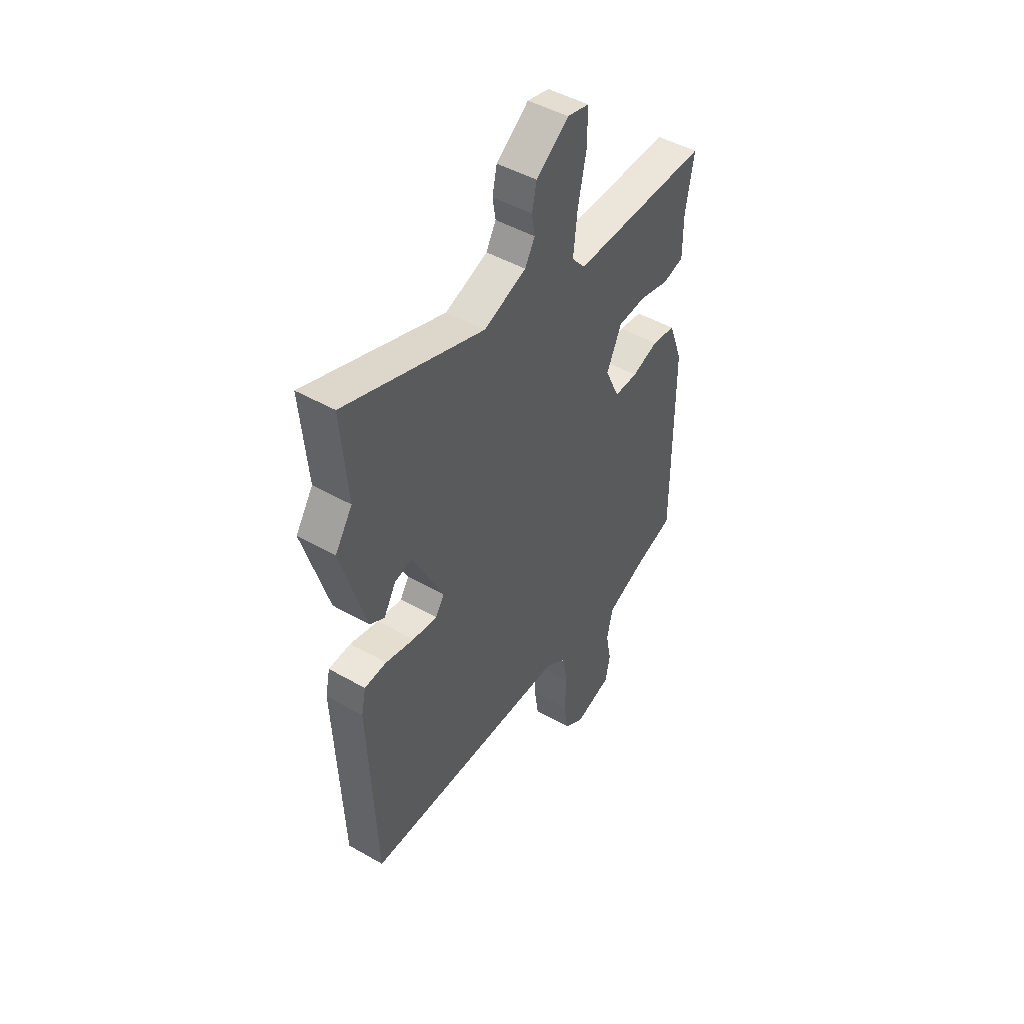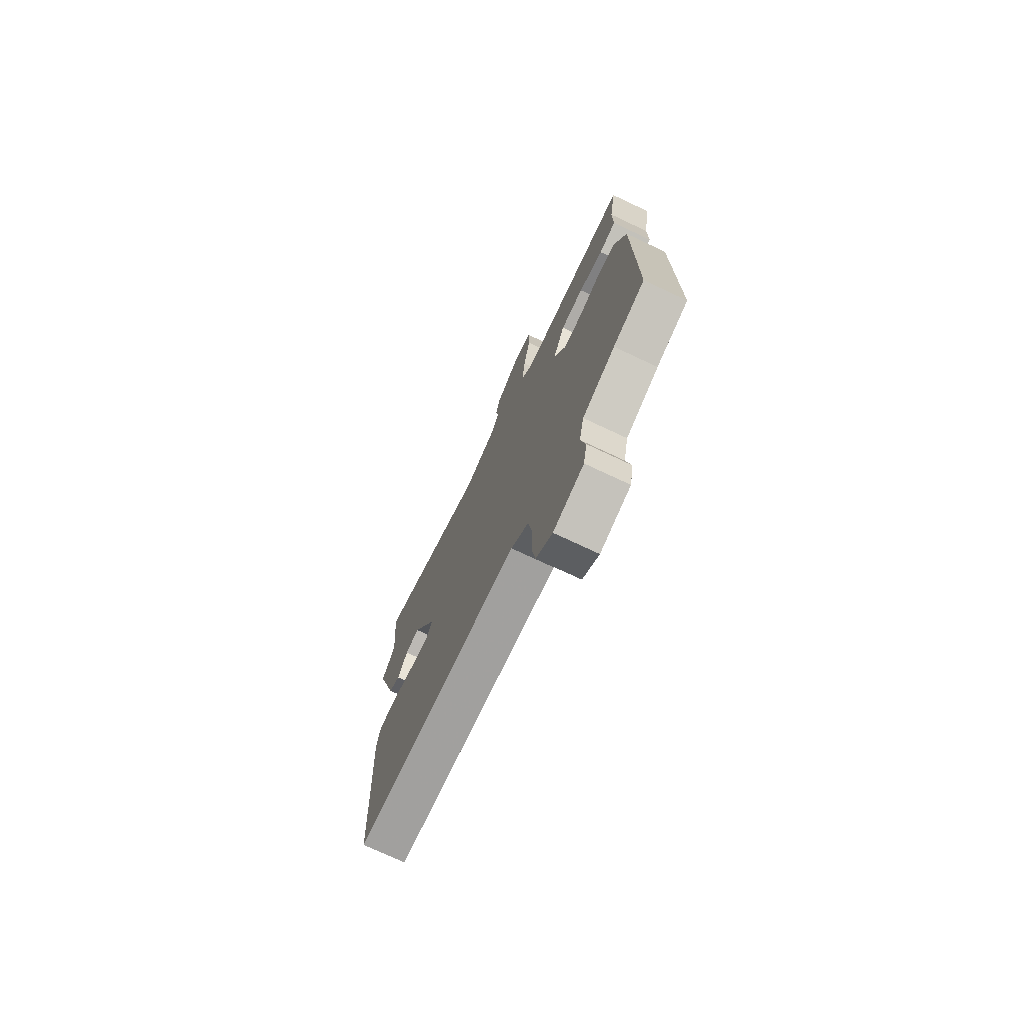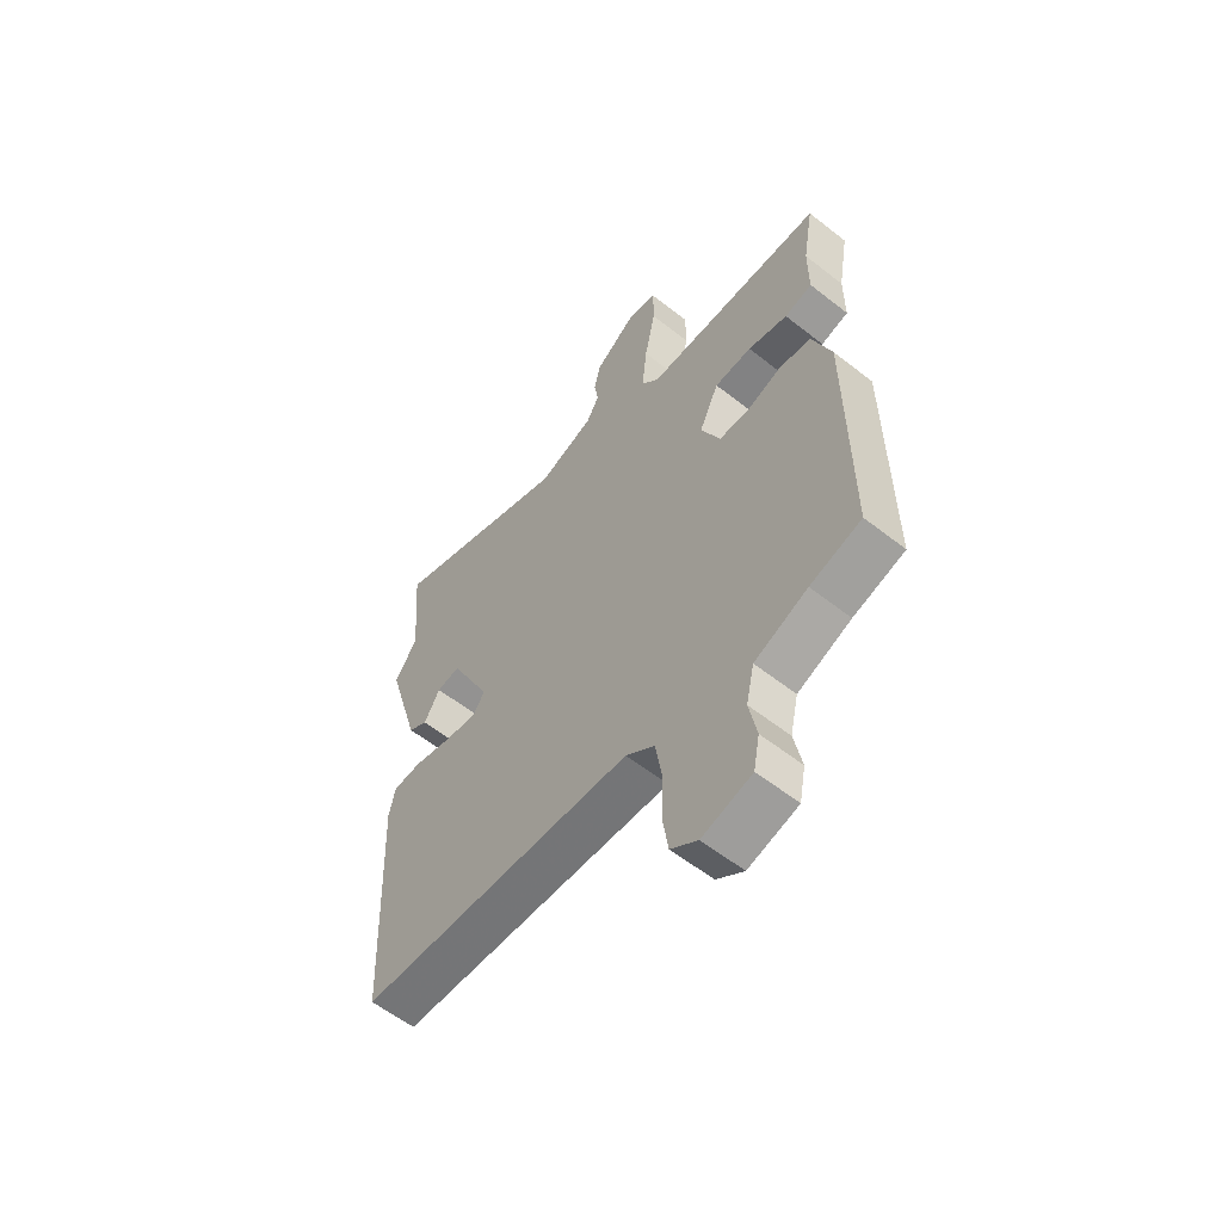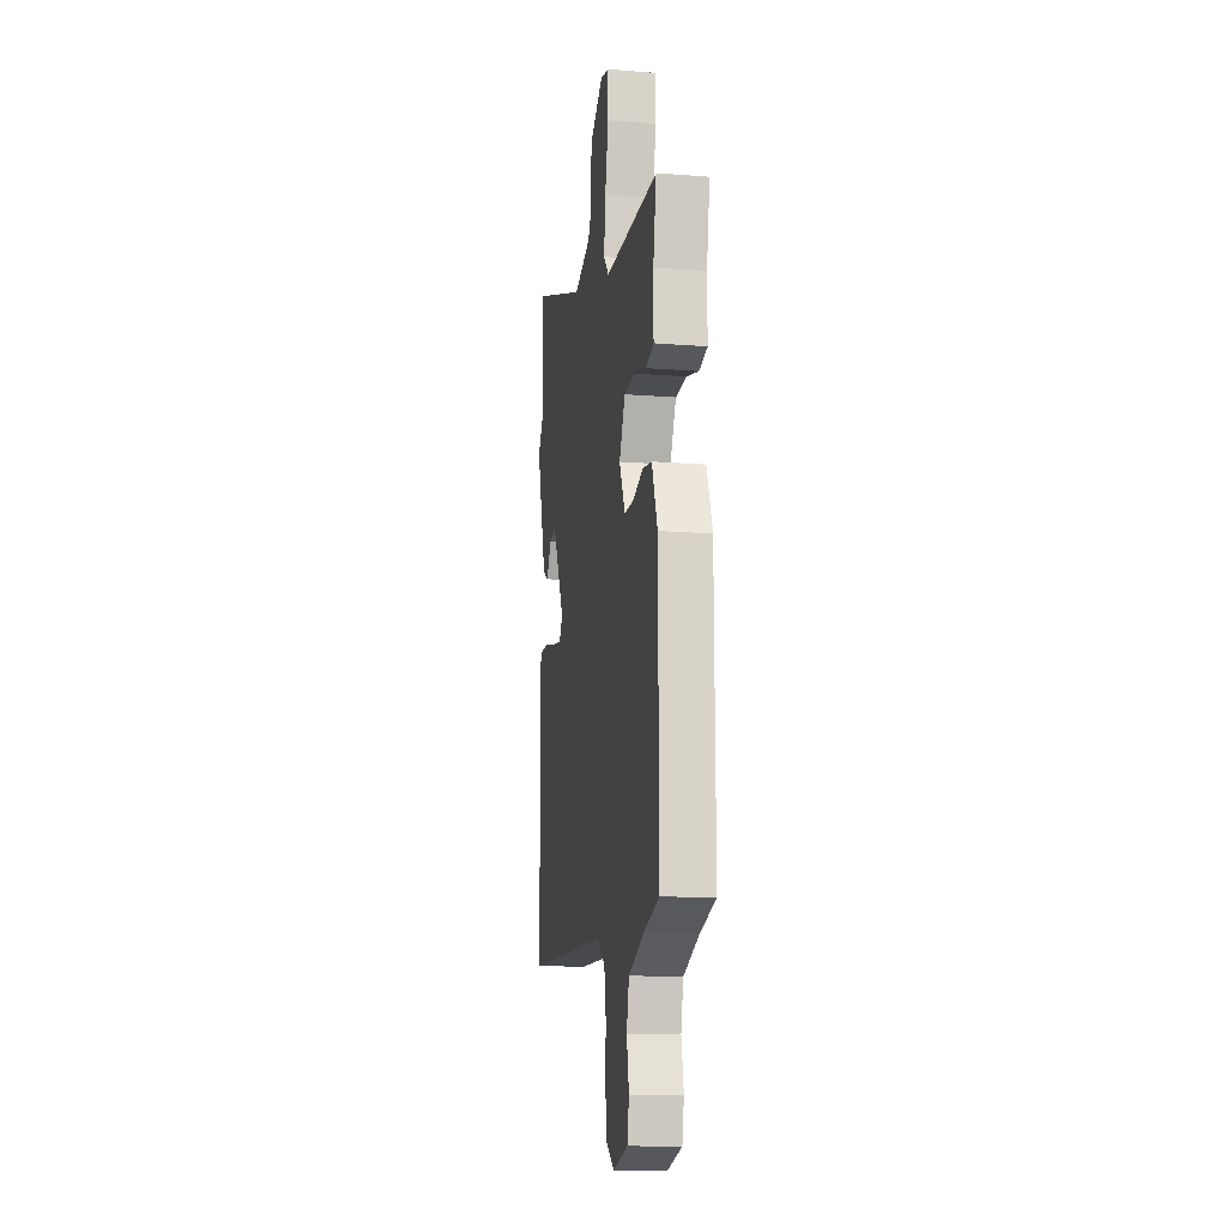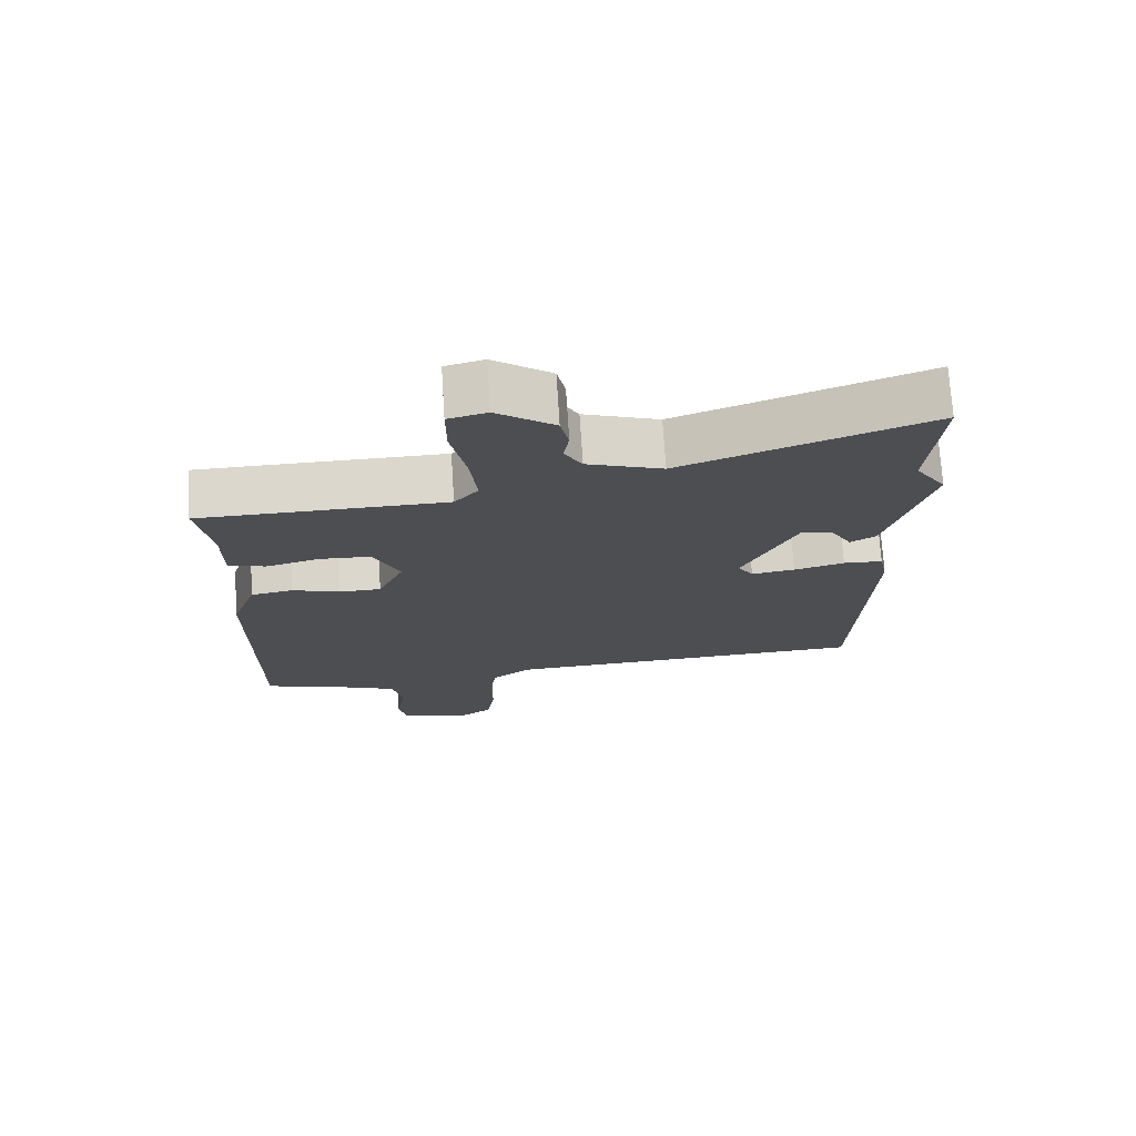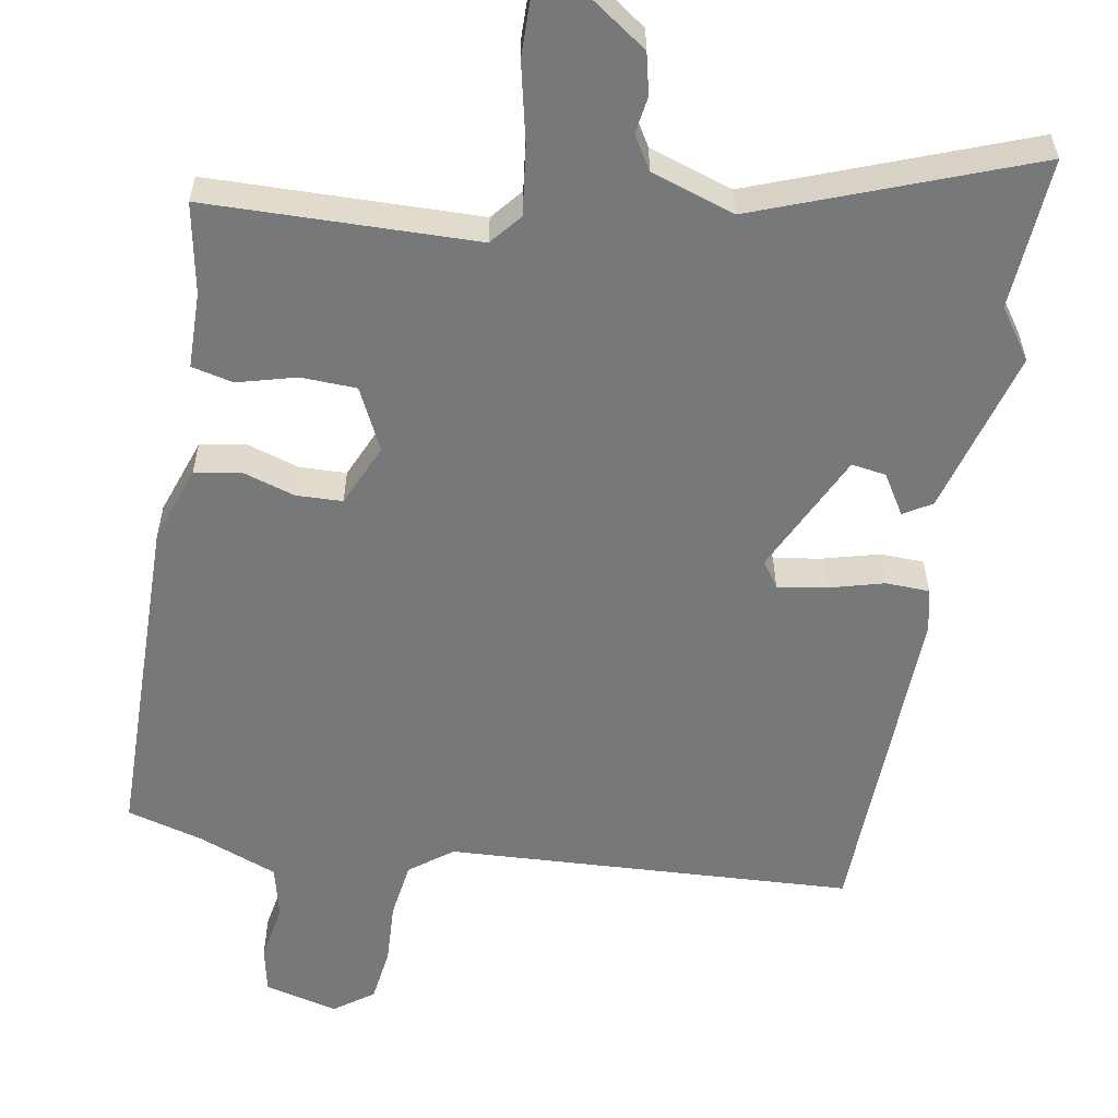
<metadata>
{"format":"obj","ext":"obj","renderer":"f3d","projection":"perspective","resolution":1024,"background":"white","views":[{"elev":47.2,"azim":122.9,"up":"+Z"},{"elev":-73.9,"azim":-115.2,"up":"+Z"},{"elev":-58.3,"azim":-129.1,"up":"+Z"},{"elev":-14.0,"azim":-99.9,"up":"+Z"},{"elev":73.0,"azim":-3.7,"up":"+Z"},{"elev":-57.3,"azim":-9.0,"up":"+Y"}]}
</metadata>
<code>
v -0.494 0.07 0.46
v -0.134 0.07 0.462
v -0.099 0.07 0.503
v -0.109 0.07 0.595
v -0.131 0.07 0.7
v -0.131 0.07 0.78
v -0.074 0.07 0.794
v 0.011 0.07 0.733
v 0.023 0.07 0.678
v 0.015 0.07 0.629
v 0.041 0.07 0.584
v 0.152 0.07 0.545
v 0.515 0.07 0.676
v 0.498 0.07 0.474
v 0.543 0.07 0.407
v 0.478 0.07 0.187
v 0.44 0.07 0.165
v 0.408 0.07 0.219
v 0.362 0.07 0.227
v 0.282 0.07 0.066
v 0.305 0.07 0.031
v 0.369 0.07 0.04
v 0.444 0.07 0.059
v 0.502 0.07 0.056
v 0.514 0.07 -0.001
v 0.495 0.07 -0.447
v -0.049 0.07 -0.467
v -0.106 0.07 -0.509
v -0.118 0.07 -0.584
v -0.115 0.07 -0.669
v -0.126 0.07 -0.742
v -0.179 0.07 -0.779
v -0.277 0.07 -0.752
v -0.289 0.07 -0.69
v -0.274 0.07 -0.613
v -0.29 0.07 -0.542
v -0.395 0.07 -0.499
v -0.496 0.07 -0.469
v -0.494 0.07 -0.016
v -0.457 0.07 0.085
v -0.395 0.07 0.095
v -0.326 0.07 0.072
v -0.264 0.07 0.073
v -0.226 0.07 0.156
v -0.265 0.07 0.239
v -0.339 0.07 0.243
v -0.418 0.07 0.223
v -0.473 0.07 0.237
v -0.473 0.07 0.339
v -0.494 0 0.46
v -0.134 0 0.462
v -0.099 0 0.503
v -0.109 0 0.595
v -0.131 0 0.7
v -0.131 0 0.78
v -0.074 0 0.794
v 0.011 0 0.733
v 0.023 0 0.678
v 0.015 0 0.629
v 0.041 0 0.584
v 0.152 0 0.545
v 0.515 0 0.676
v 0.498 0 0.474
v 0.543 0 0.407
v 0.478 0 0.187
v 0.44 0 0.165
v 0.408 0 0.219
v 0.362 0 0.227
v 0.282 0 0.066
v 0.305 0 0.031
v 0.369 0 0.04
v 0.444 0 0.059
v 0.502 0 0.056
v 0.514 0 -0.001
v 0.495 0 -0.447
v -0.049 0 -0.467
v -0.106 0 -0.509
v -0.118 0 -0.584
v -0.115 0 -0.669
v -0.126 0 -0.742
v -0.179 0 -0.779
v -0.277 0 -0.752
v -0.289 0 -0.69
v -0.274 0 -0.613
v -0.29 0 -0.542
v -0.395 0 -0.499
v -0.496 0 -0.469
v -0.494 0 -0.016
v -0.457 0 0.085
v -0.395 0 0.095
v -0.326 0 0.072
v -0.264 0 0.073
v -0.226 0 0.156
v -0.265 0 0.239
v -0.339 0 0.243
v -0.418 0 0.223
v -0.473 0 0.237
v -0.473 0 0.339
f 46 47 48 49
f 49 1 2
f 46 49 2
f 45 46 2
f 44 45 2 3
f 40 41 42
f 39 40 42
f 38 39 42
f 37 38 42
f 36 37 42 43
f 35 36 43 44
f 33 34 35
f 32 33 35
f 31 32 35
f 30 31 35
f 29 30 35
f 35 44 3
f 29 35 3
f 28 29 3
f 25 26 27
f 24 25 27
f 23 24 27
f 22 23 27
f 21 22 27 28
f 16 17 18
f 15 16 18
f 14 15 18
f 14 18 19
f 13 14 19
f 12 13 19
f 11 12 19 20
f 8 9 10
f 7 8 10
f 6 7 10
f 5 6 10
f 4 5 10
f 10 11 20
f 4 10 20
f 3 4 20
f 3 20 21 28
f 98 97 96 95
f 51 50 98
f 51 98 95
f 51 95 94
f 52 51 94 93
f 91 90 89
f 91 89 88
f 91 88 87
f 91 87 86
f 92 91 86 85
f 93 92 85 84
f 84 83 82
f 84 82 81
f 84 81 80
f 84 80 79
f 84 79 78
f 52 93 84
f 52 84 78
f 52 78 77
f 76 75 74
f 76 74 73
f 76 73 72
f 76 72 71
f 77 76 71 70
f 67 66 65
f 67 65 64
f 67 64 63
f 68 67 63
f 68 63 62
f 68 62 61
f 69 68 61 60
f 59 58 57
f 59 57 56
f 59 56 55
f 59 55 54
f 59 54 53
f 69 60 59
f 69 59 53
f 69 53 52
f 77 70 69 52
f 1 50 51 2
f 2 51 52 3
f 3 52 53 4
f 4 53 54 5
f 5 54 55 6
f 6 55 56 7
f 7 56 57 8
f 8 57 58 9
f 9 58 59 10
f 10 59 60 11
f 11 60 61 12
f 12 61 62 13
f 13 62 63 14
f 14 63 64 15
f 15 64 65 16
f 16 65 66 17
f 17 66 67 18
f 18 67 68 19
f 19 68 69 20
f 20 69 70 21
f 21 70 71 22
f 22 71 72 23
f 23 72 73 24
f 24 73 74 25
f 25 74 75 26
f 26 75 76 27
f 27 76 77 28
f 28 77 78 29
f 29 78 79 30
f 30 79 80 31
f 31 80 81 32
f 32 81 82 33
f 33 82 83 34
f 34 83 84 35
f 35 84 85 36
f 36 85 86 37
f 37 86 87 38
f 38 87 88 39
f 39 88 89 40
f 40 89 90 41
f 41 90 91 42
f 42 91 92 43
f 43 92 93 44
f 44 93 94 45
f 45 94 95 46
f 46 95 96 47
f 47 96 97 48
f 48 97 98 49
f 49 98 50 1

</code>
